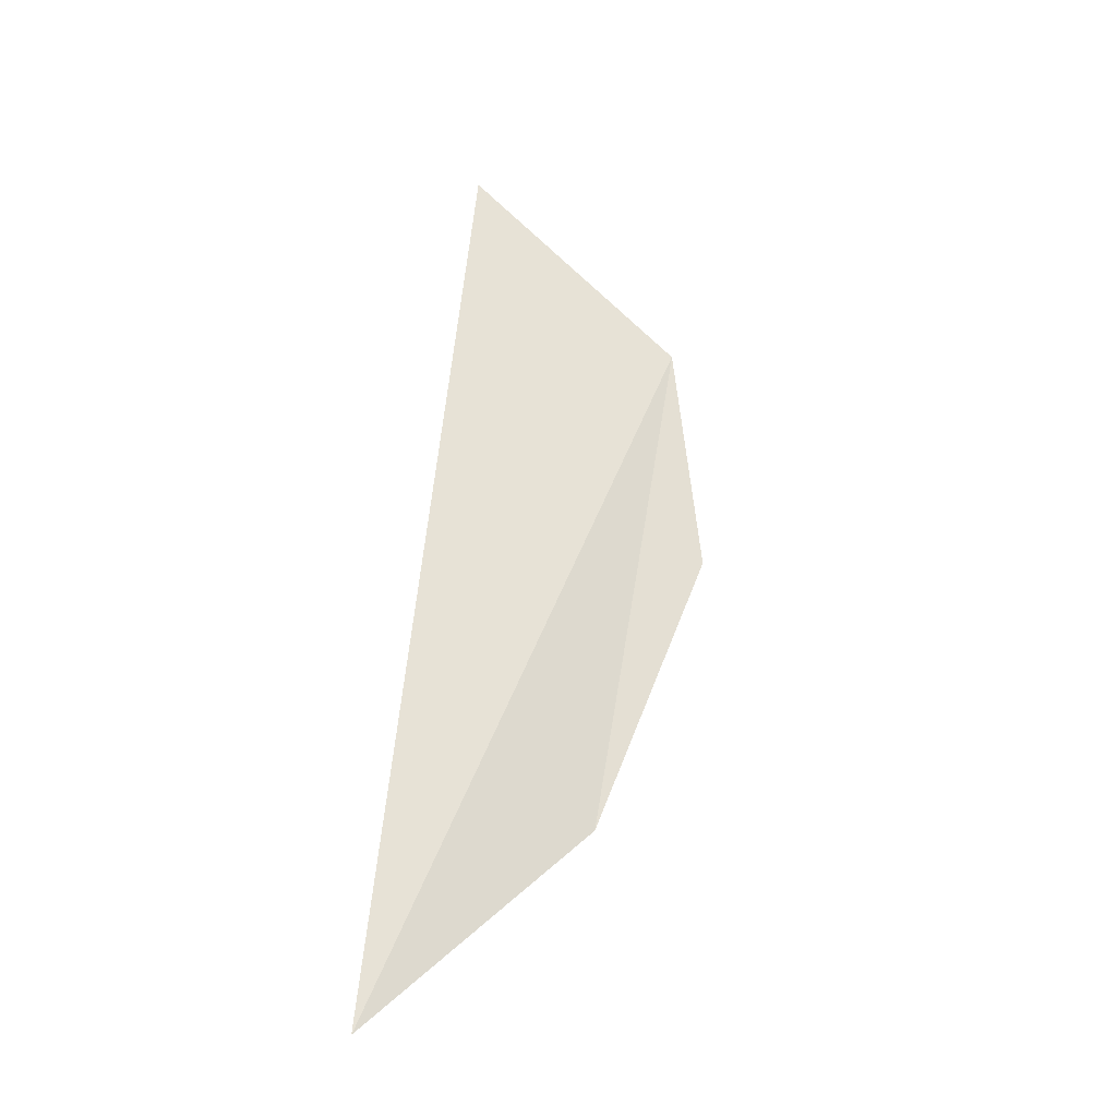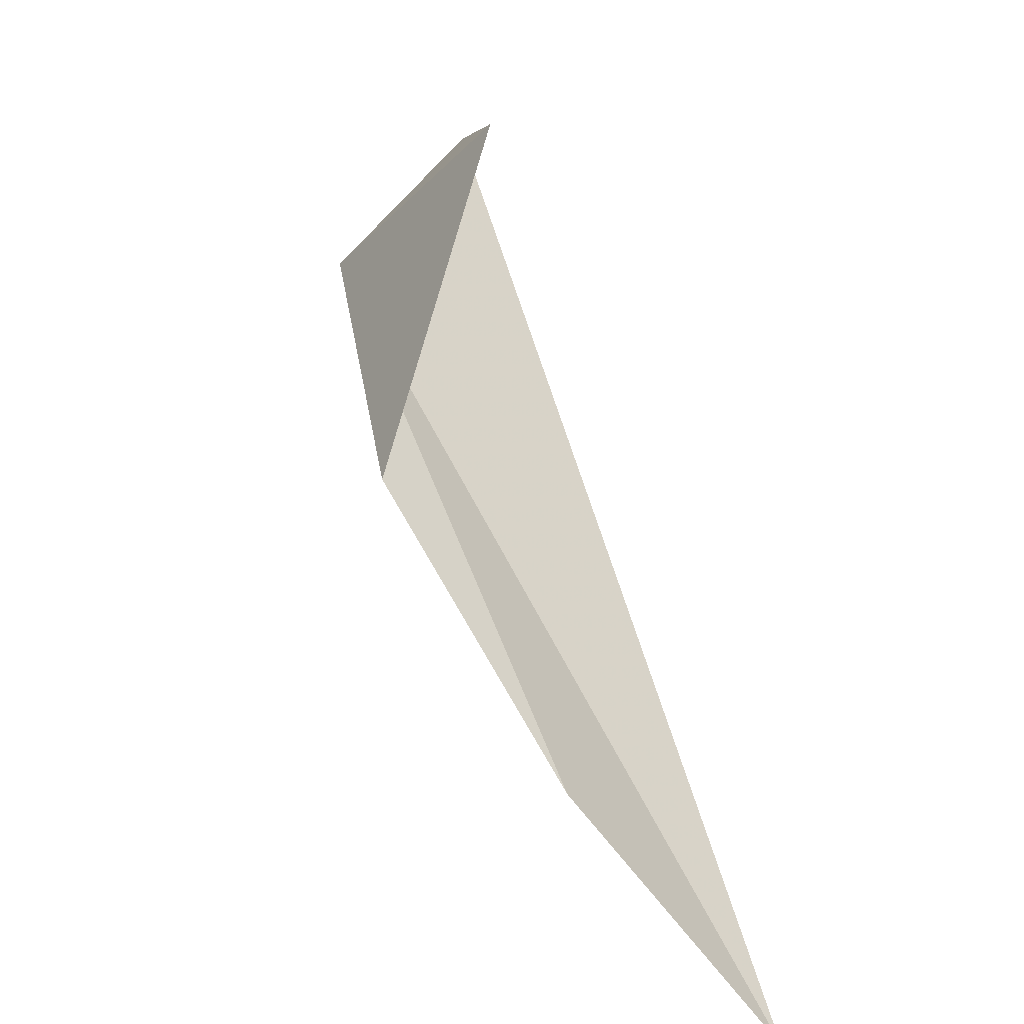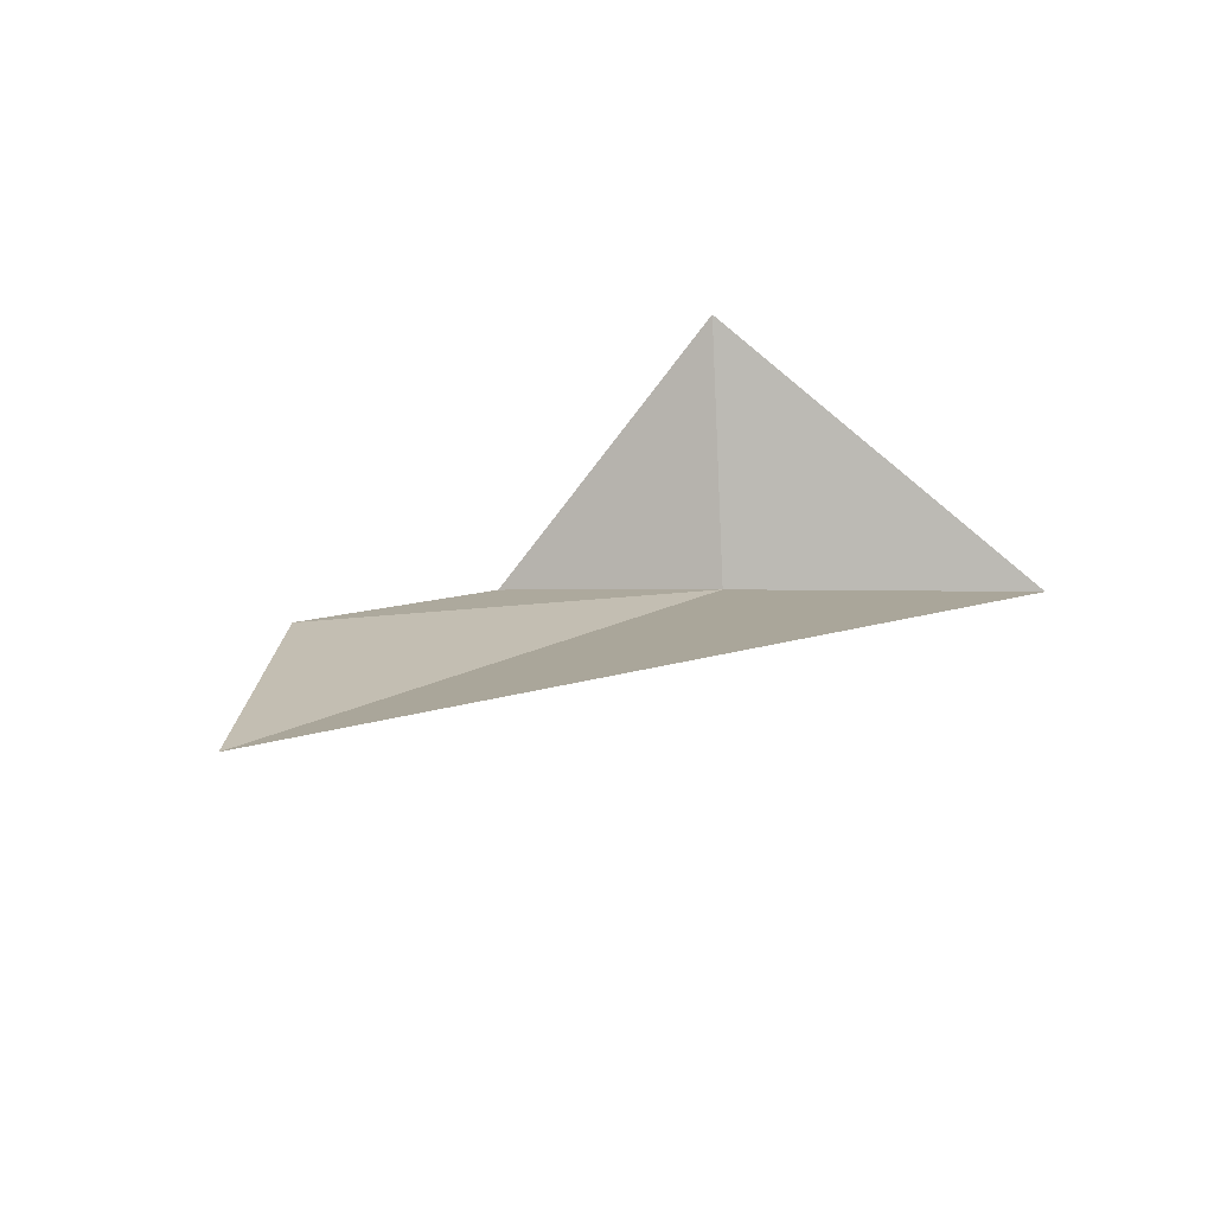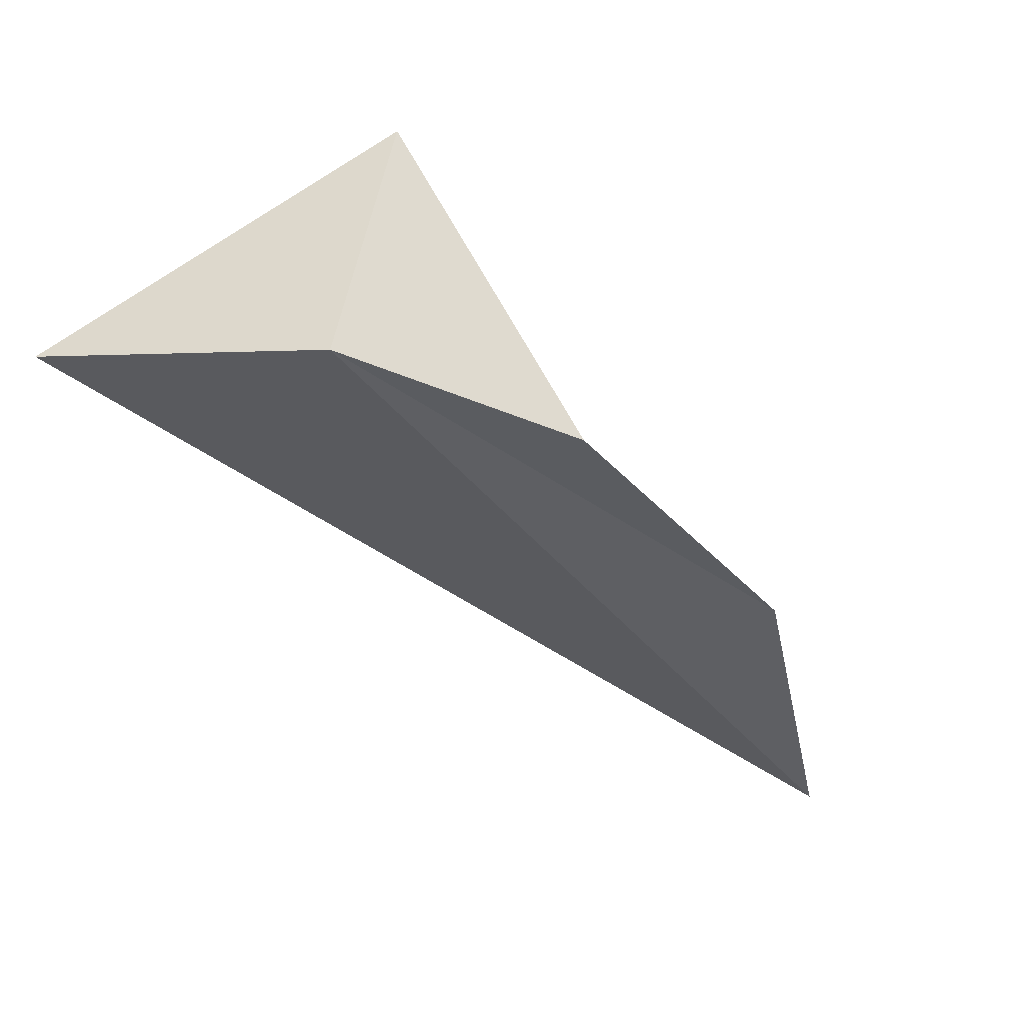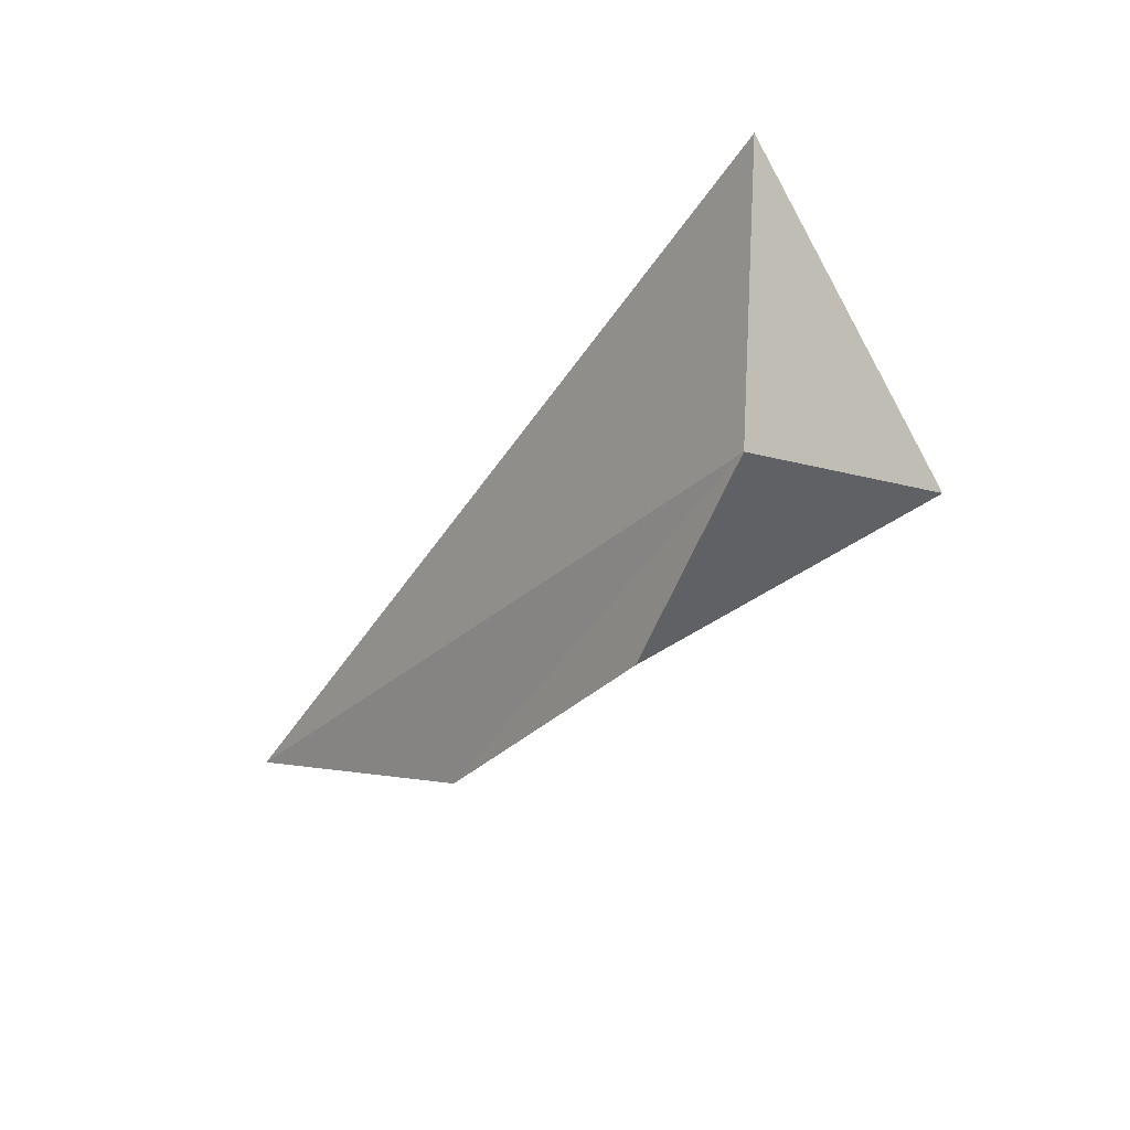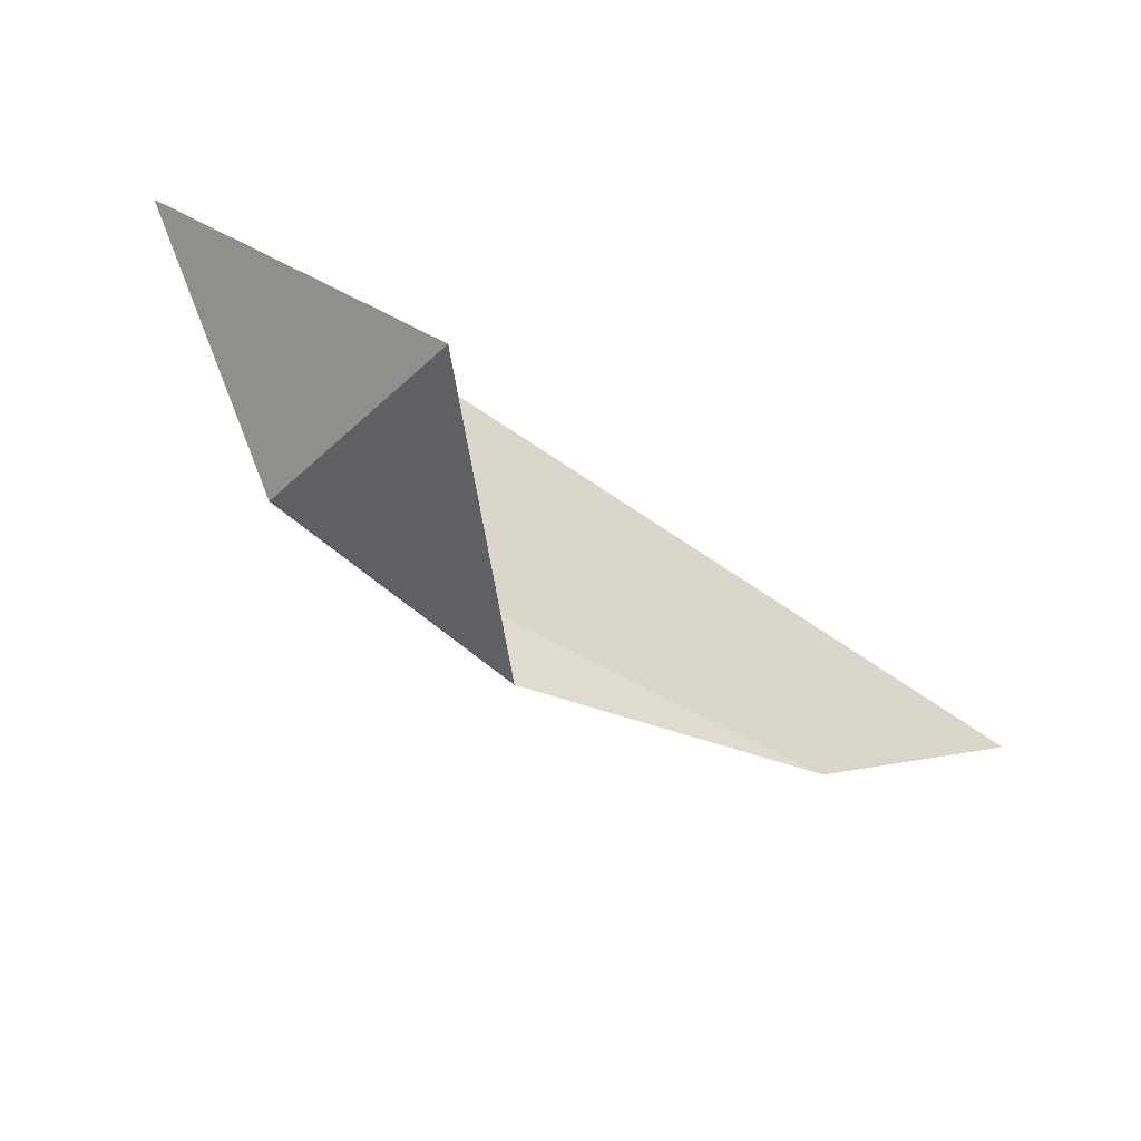
<metadata>
{"format":"obj","ext":"obj","renderer":"f3d","projection":"perspective","resolution":1024,"background":"white","views":[{"elev":-3.6,"azim":-165.5,"up":"+Y"},{"elev":38.8,"azim":-24.1,"up":"+Z"},{"elev":-34.9,"azim":45.9,"up":"+Z"},{"elev":8.6,"azim":-118.9,"up":"+Z"},{"elev":41.8,"azim":-83.2,"up":"+Y"},{"elev":72.9,"azim":-68.8,"up":"+Z"}]}
</metadata>
<code>
v 0.02008 -0.2311 0.8753
v 0.02469 -0.2362 0.8834
v 0.02916 -0.2227 0.8747
v 0.01798 -0.2408 0.8716
v 0.02729 -0.2587 0.8528
v 0.02085 -0.252 0.8634
f 1 3 2
f 1 2 4
f 1 5 3
f 1 6 5
f 1 4 6

</code>
